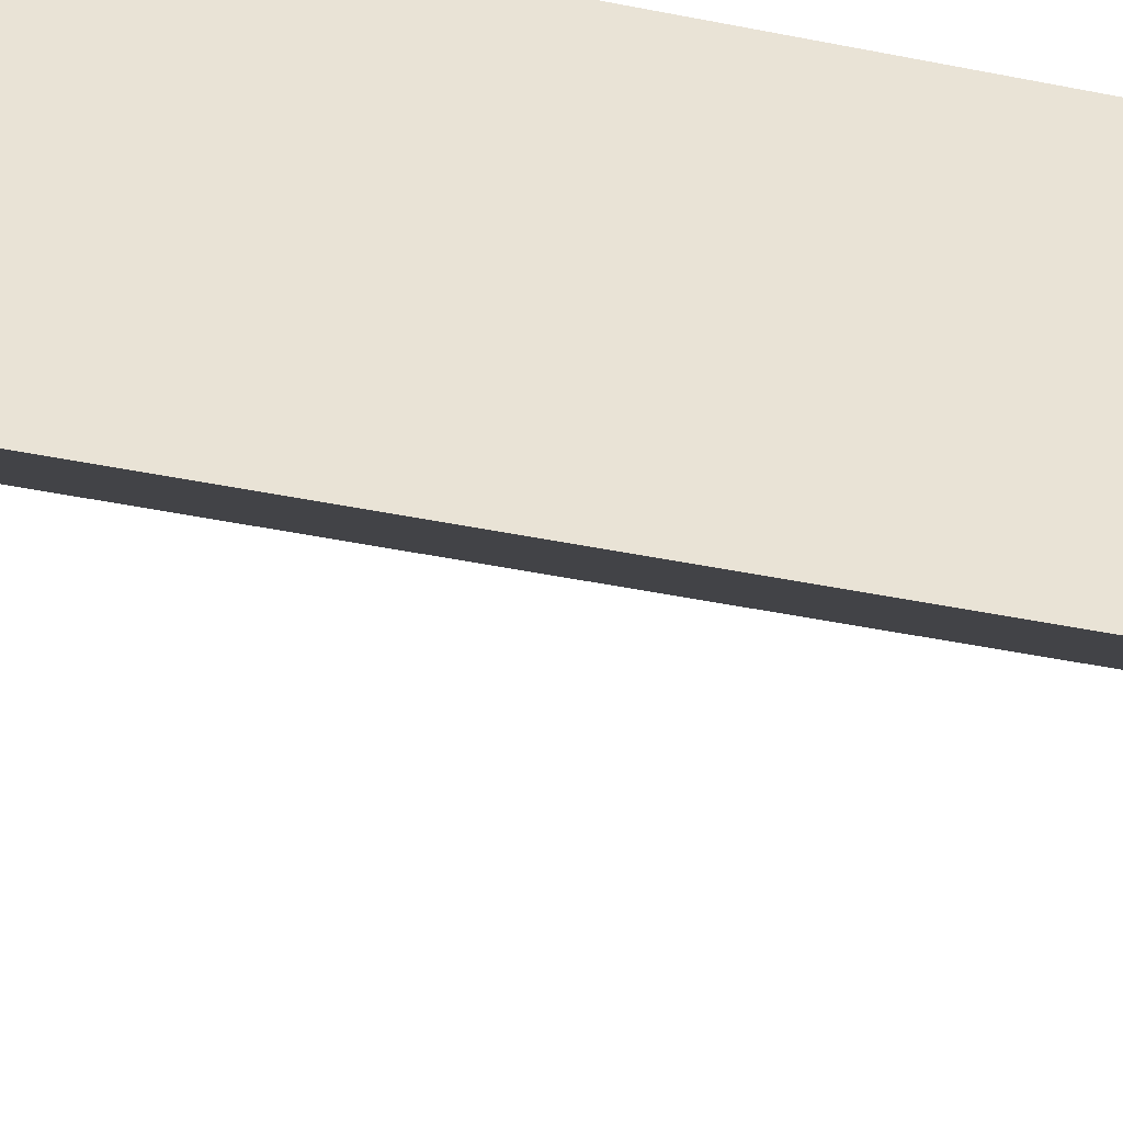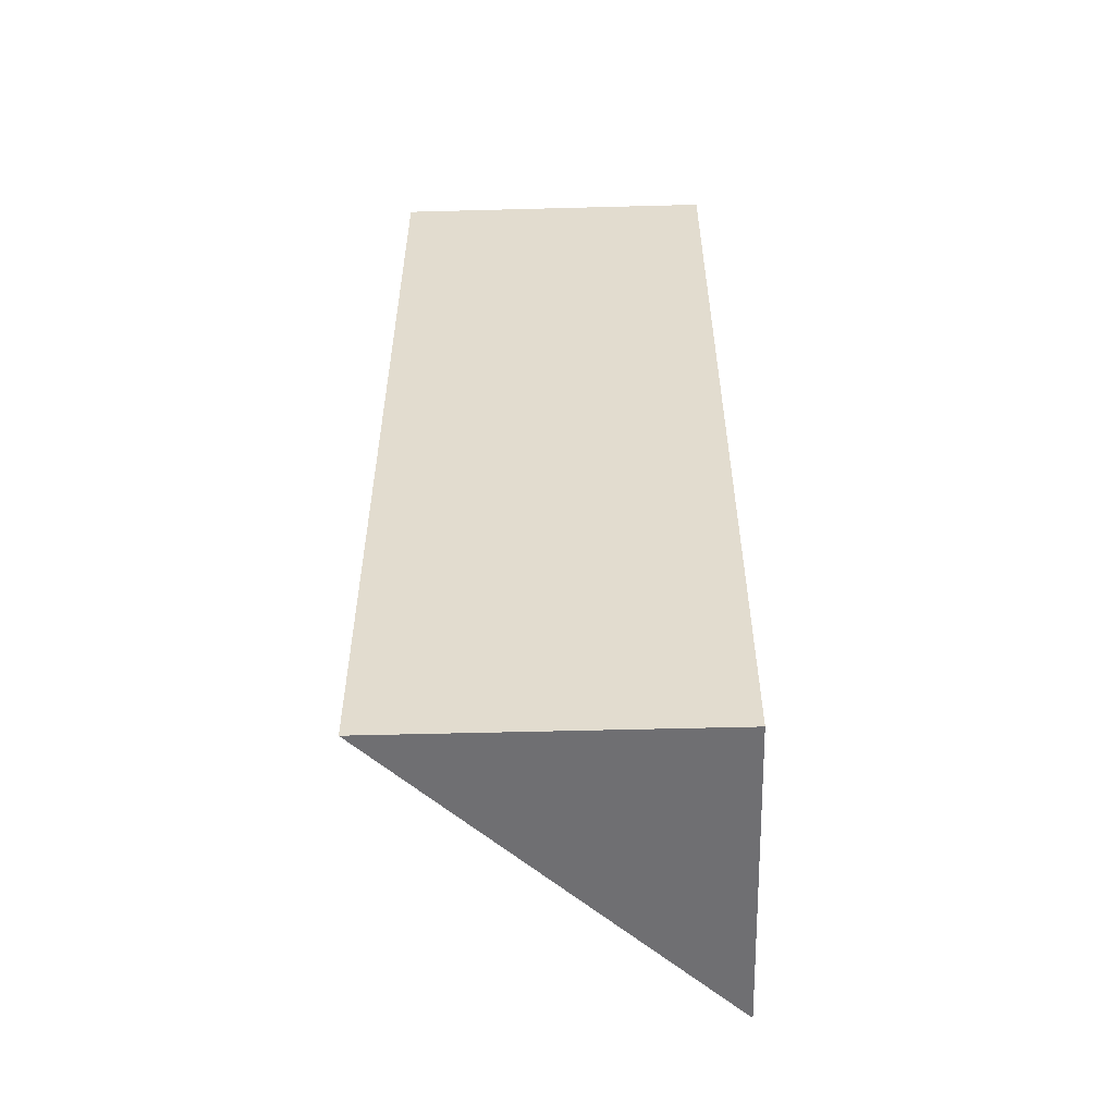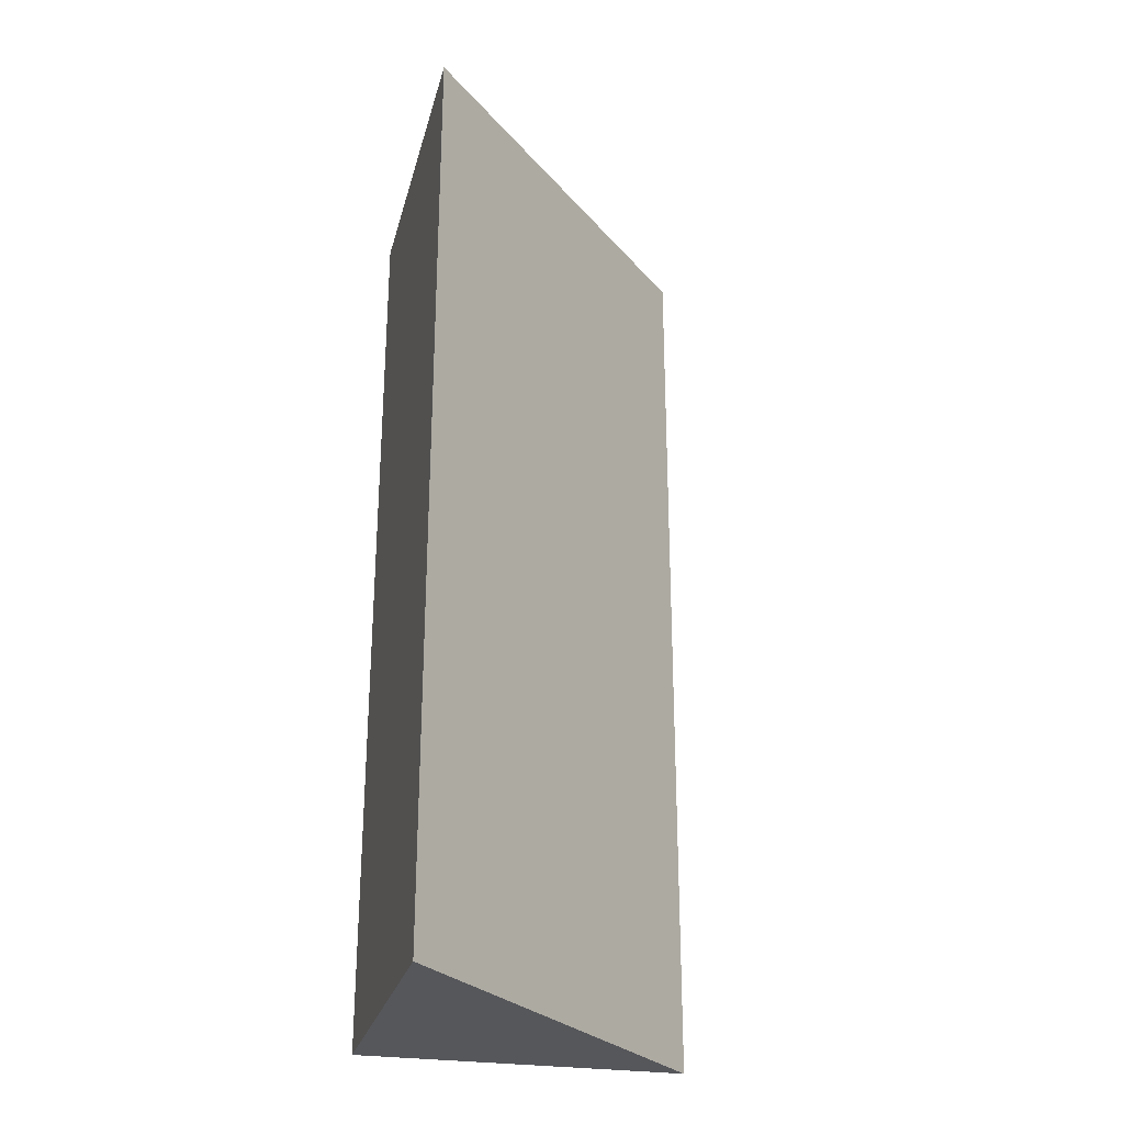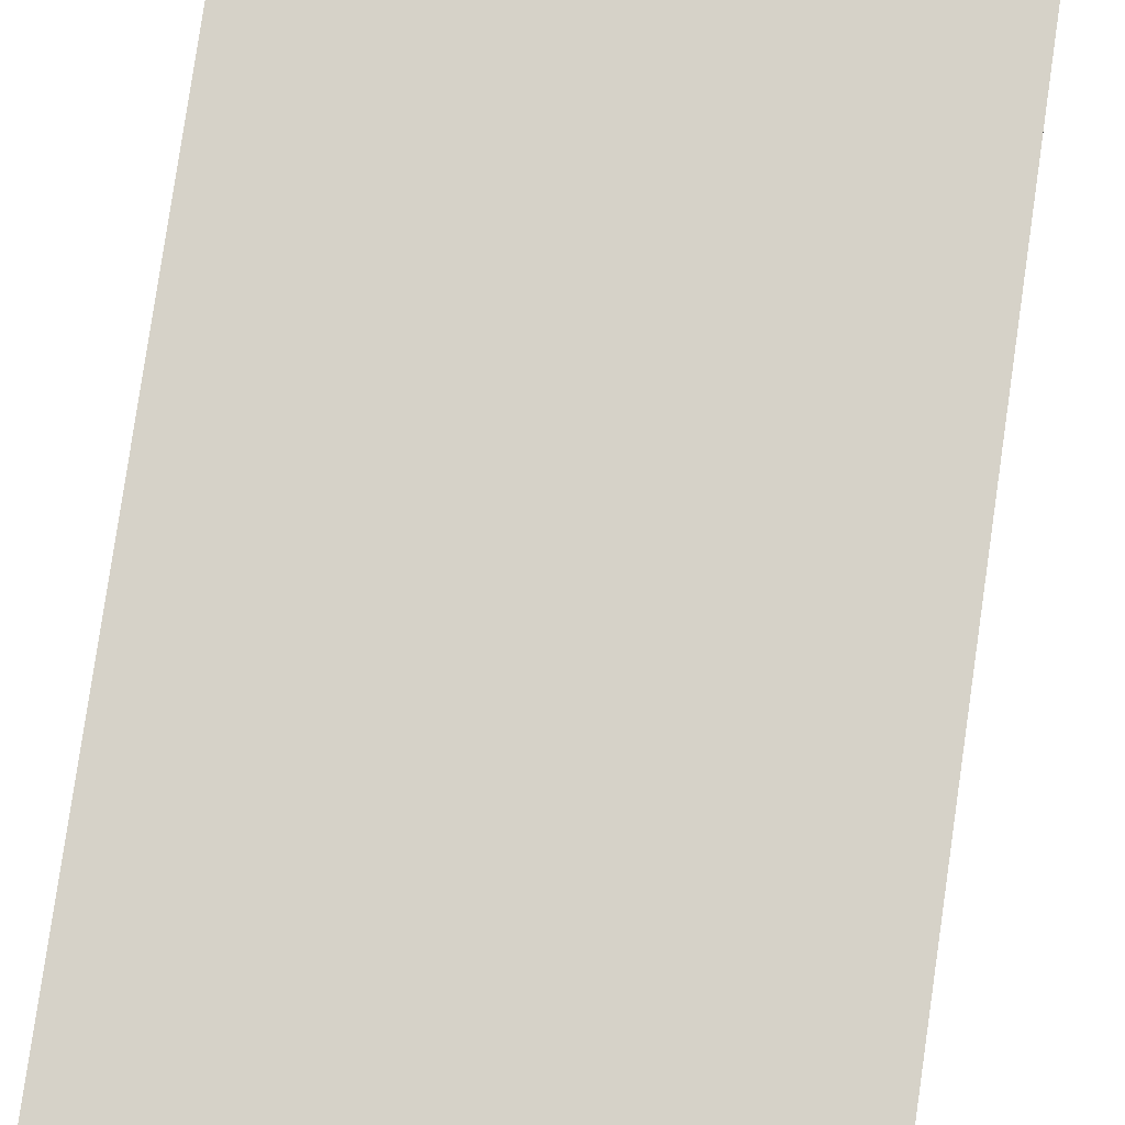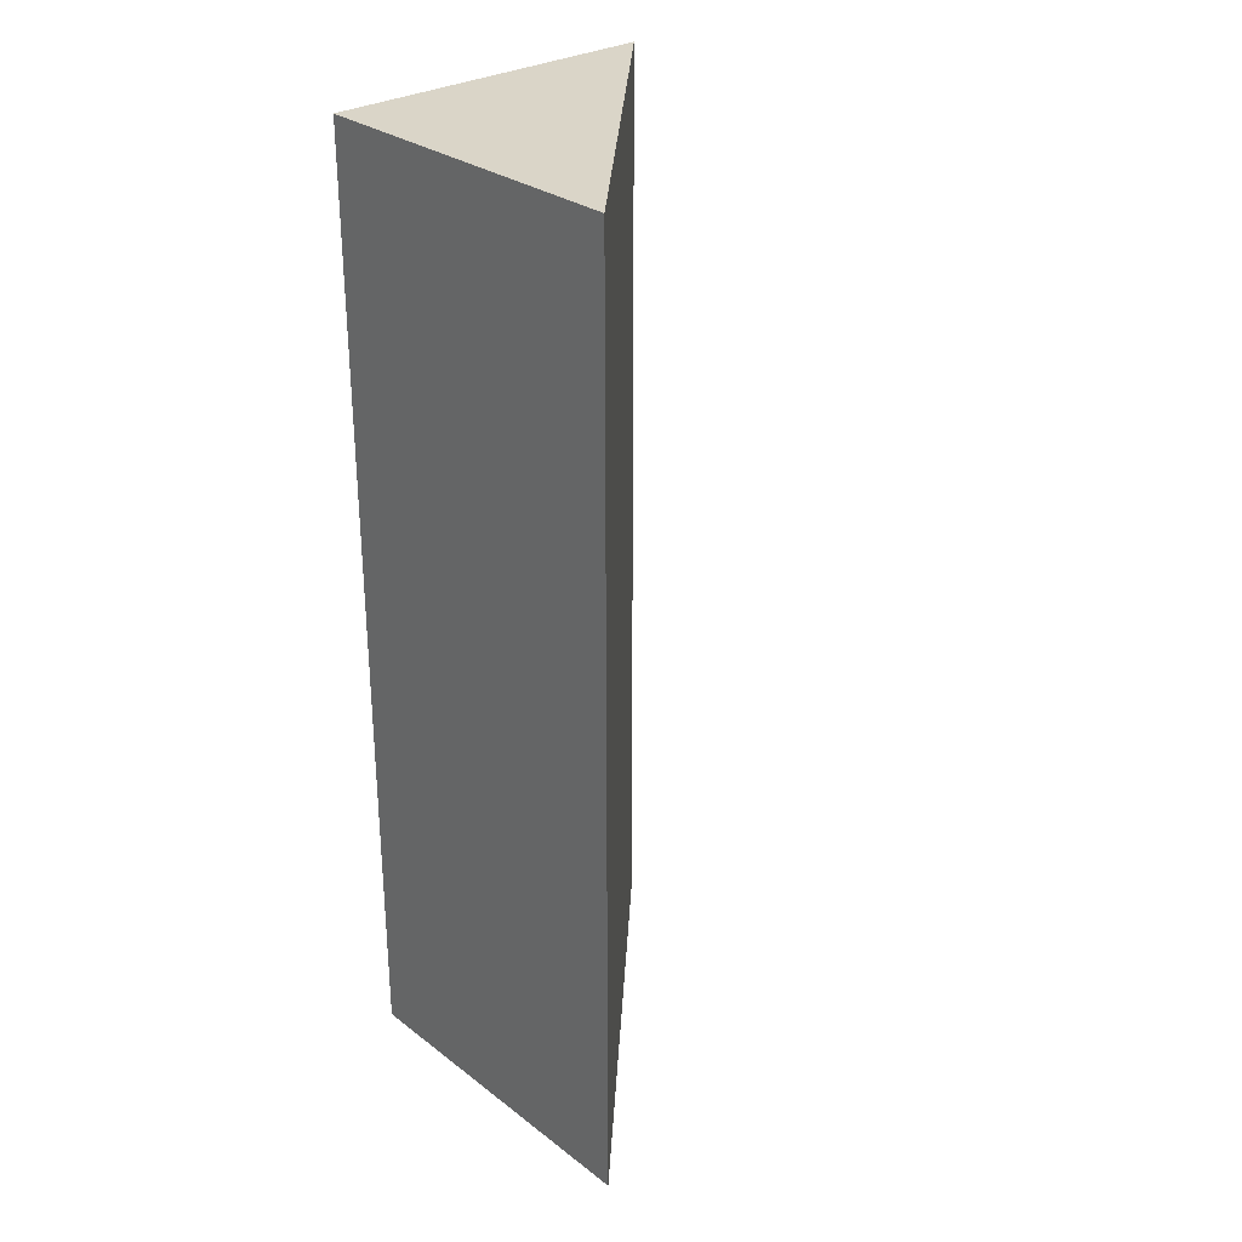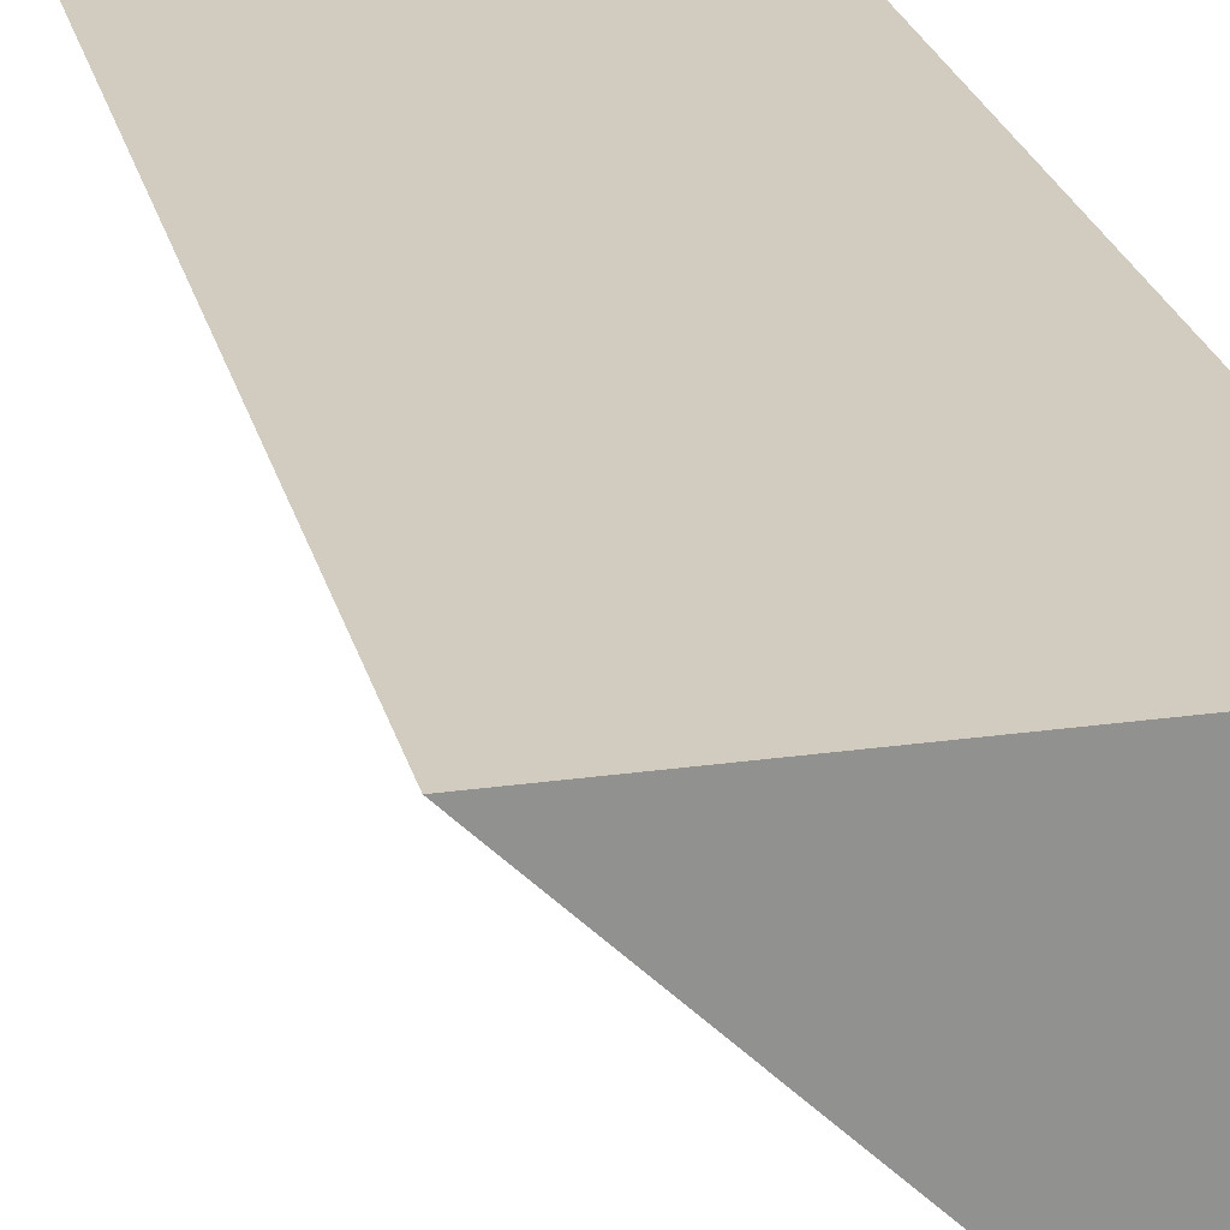
<metadata>
{"format":"obj","ext":"obj","renderer":"f3d","projection":"perspective","resolution":1024,"background":"white","views":[{"elev":-46.0,"azim":77.0,"up":"+Z"},{"elev":-54.7,"azim":1.6,"up":"+Y"},{"elev":-27.1,"azim":166.1,"up":"+Y"},{"elev":78.3,"azim":8.2,"up":"+Z"},{"elev":29.4,"azim":137.9,"up":"+Y"},{"elev":24.2,"azim":-13.2,"up":"+Z"}]}
</metadata>
<code>
o Mesh1_Brown_Cliff_Corner_Model
v -1.502 -2.511 -1.503
v -2.282 -2.511 -1.503
v -1.502 -2.511 -2.283
v -1.502 -0.3111 -1.503
v -2.282 -0.3111 -1.503
v -1.502 -0.3111 -2.283
f 1 2 3
f 1 4 5
f 3 6 4
f 2 5 6
f 5 4 6
f 2 1 5
f 1 3 4
f 3 2 6

</code>
